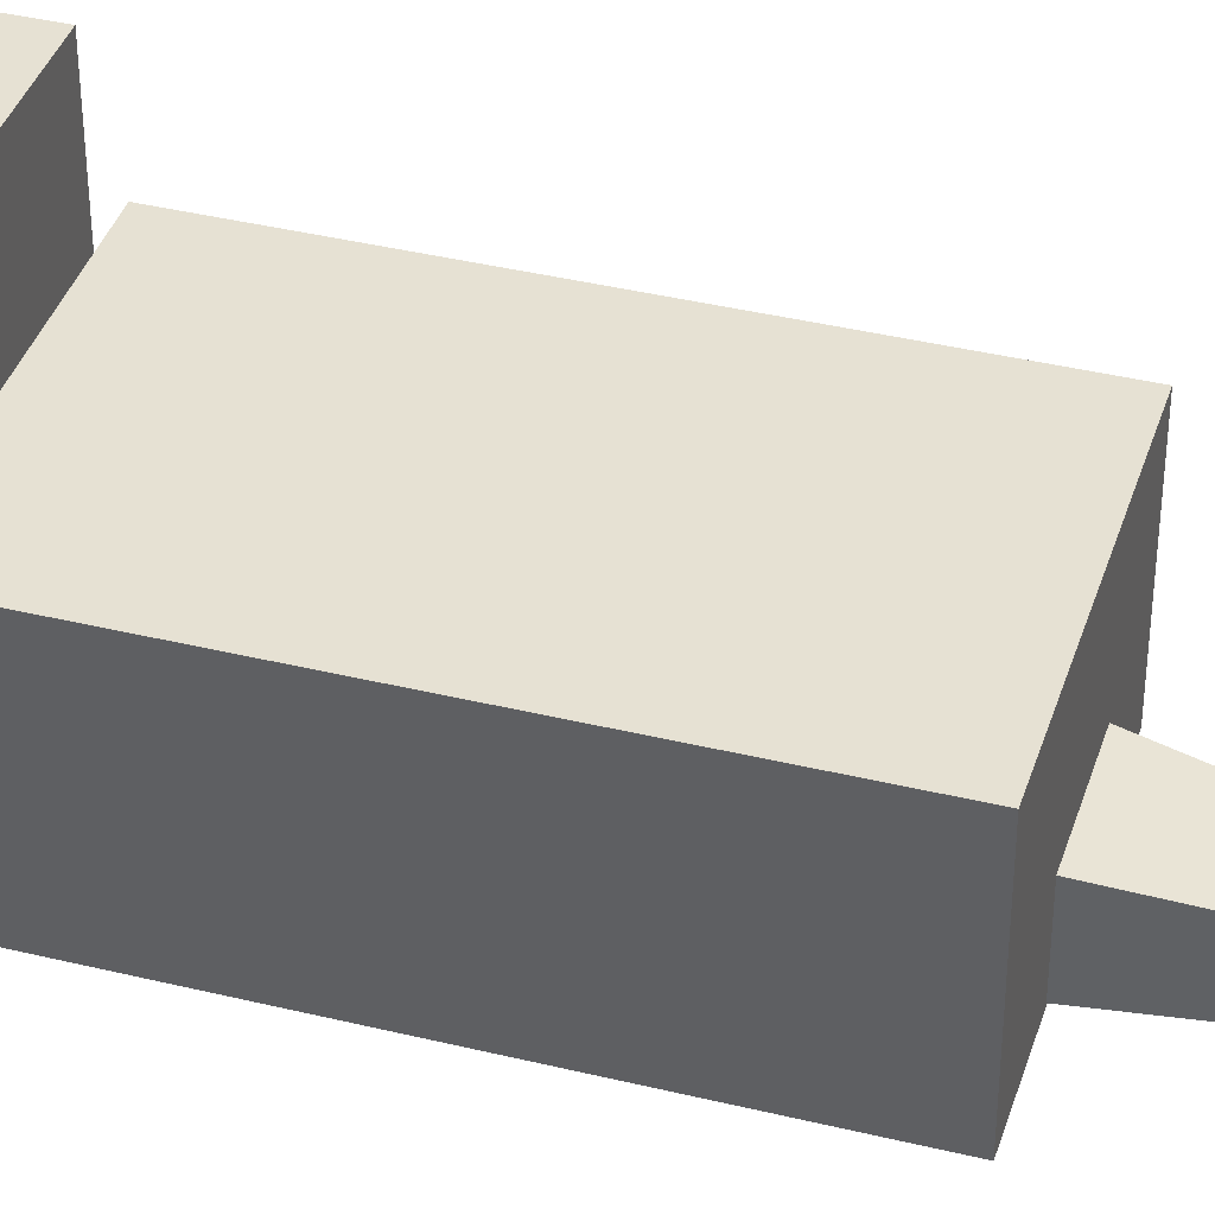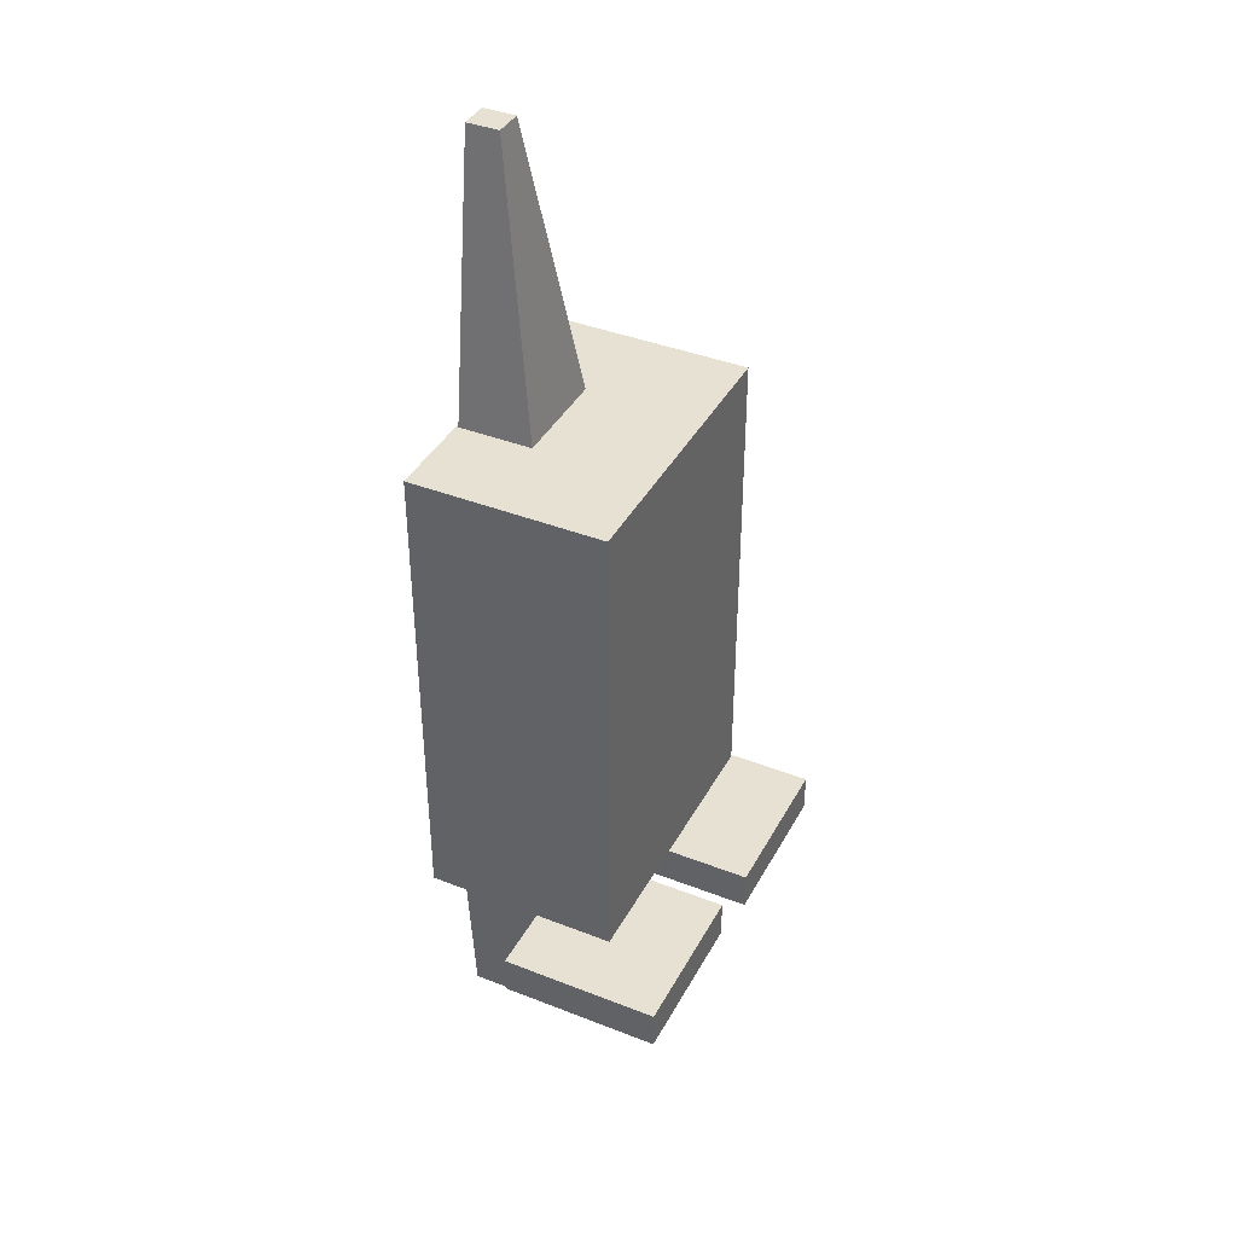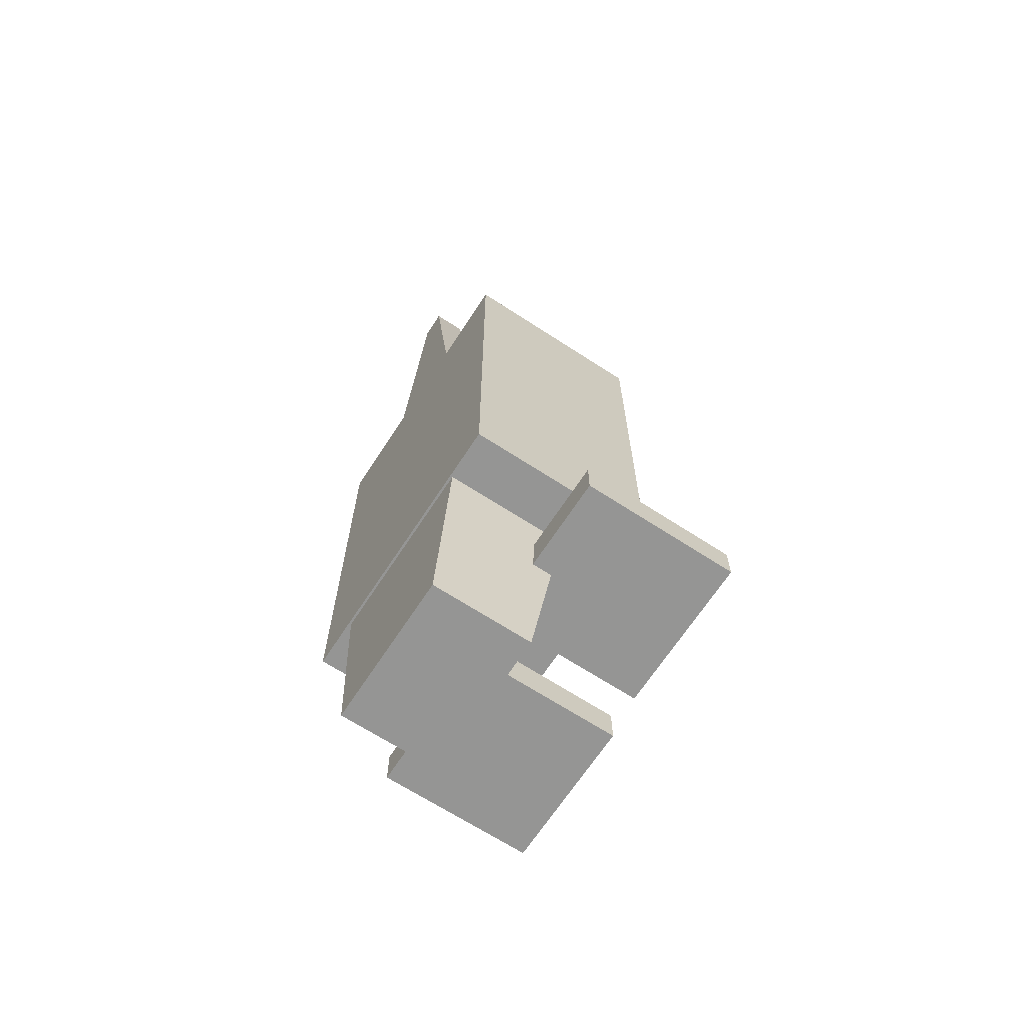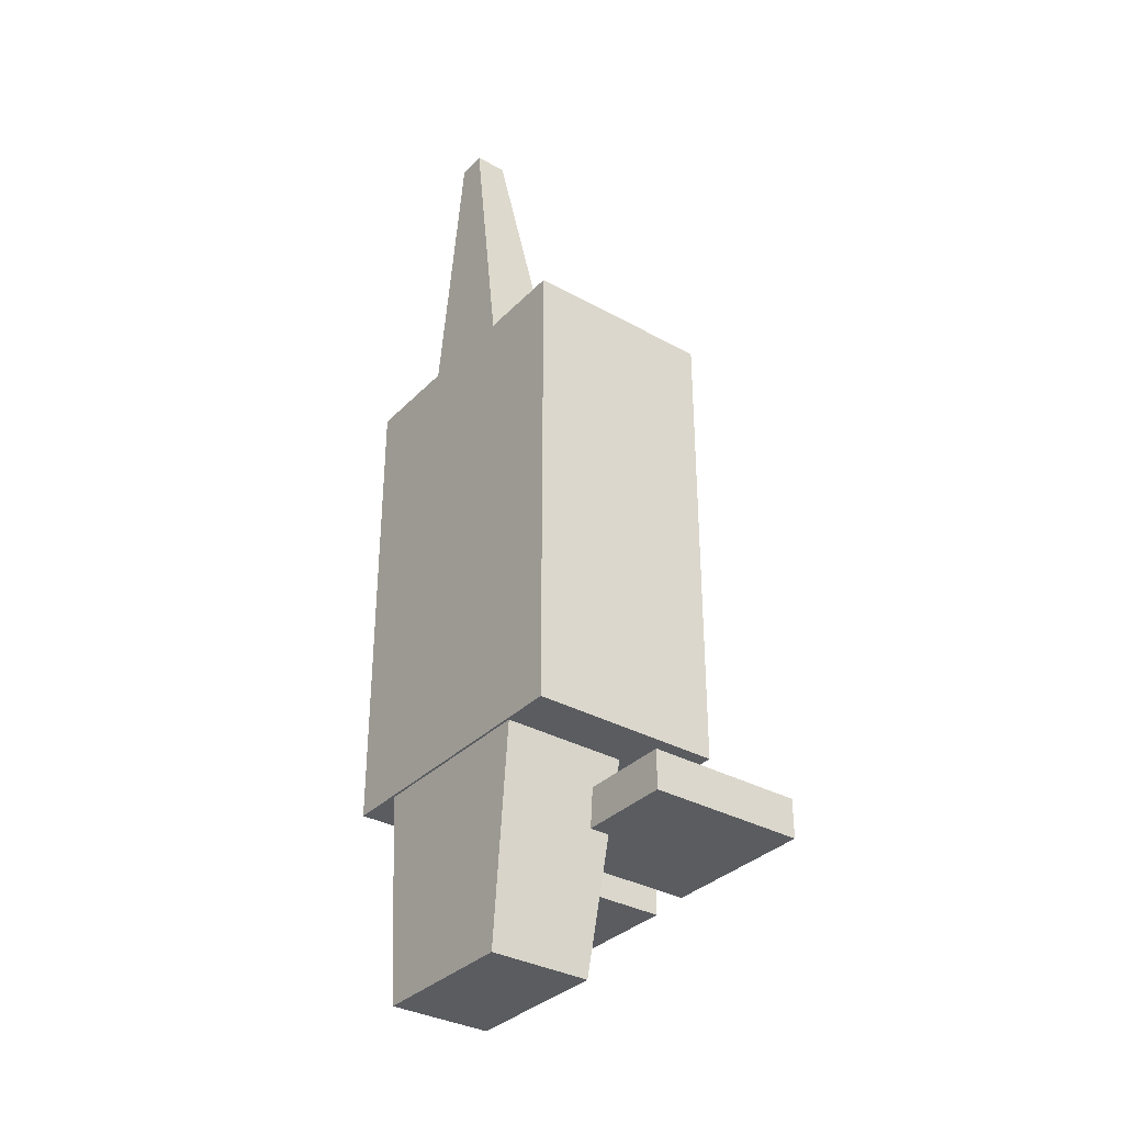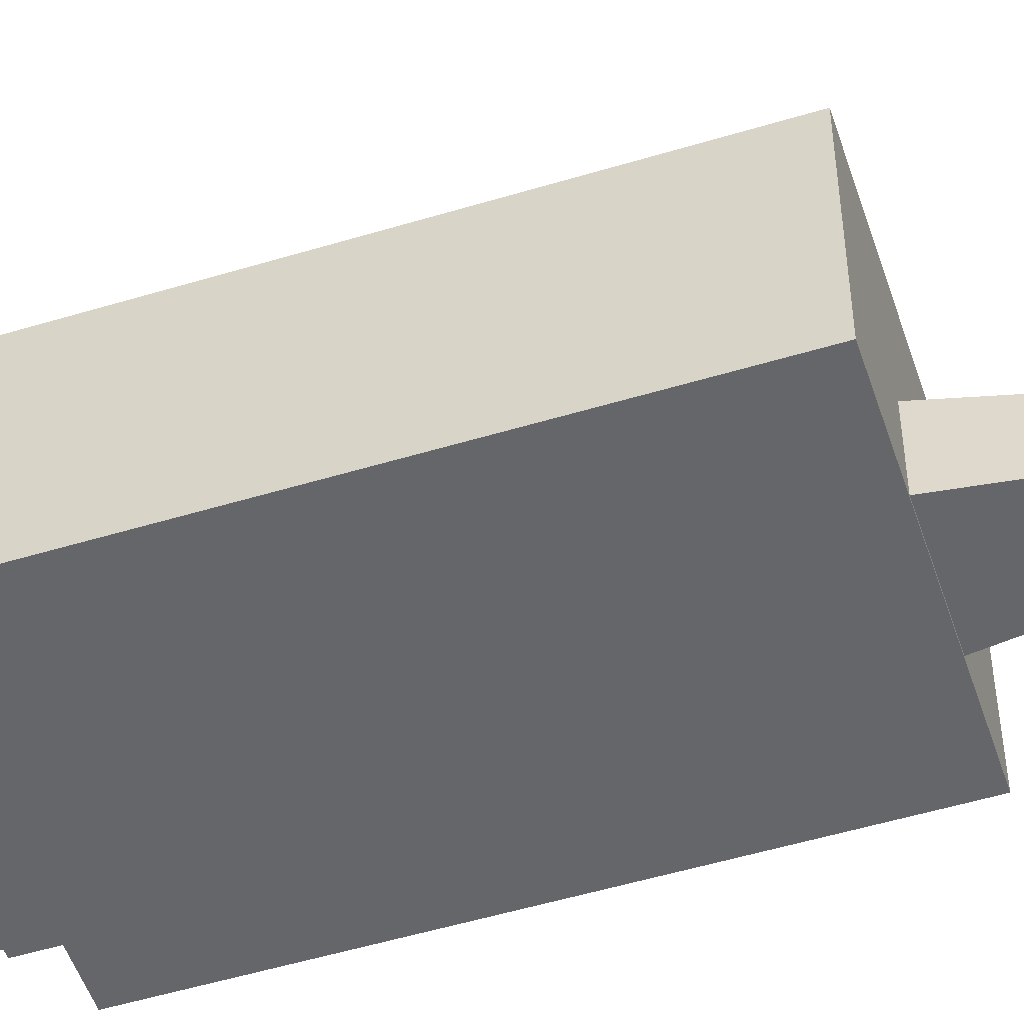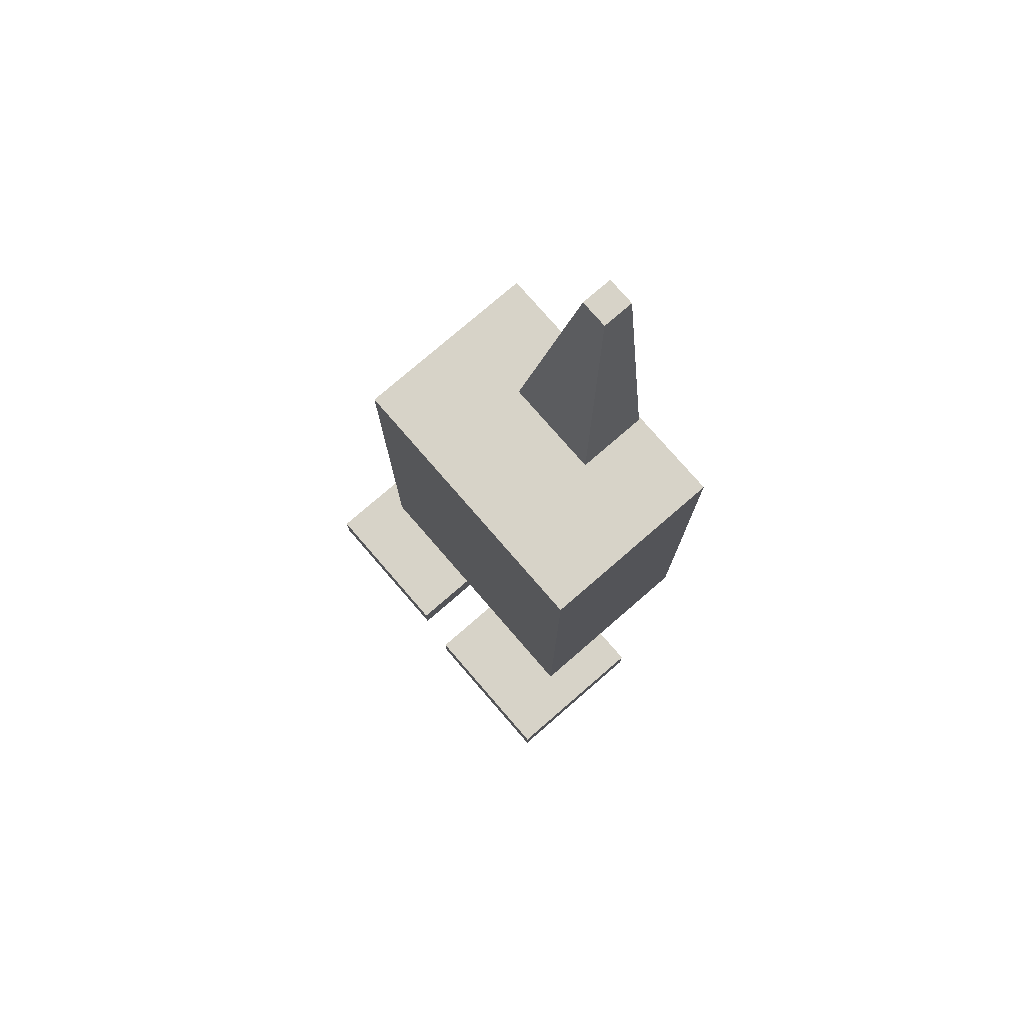
<metadata>
{"format":"obj","ext":"obj","renderer":"f3d","projection":"perspective","resolution":1024,"background":"white","views":[{"elev":38.9,"azim":-73.0,"up":"+Y"},{"elev":39.5,"azim":116.0,"up":"+Z"},{"elev":-67.4,"azim":56.9,"up":"+Z"},{"elev":-33.9,"azim":53.1,"up":"+Z"},{"elev":-51.8,"azim":-71.8,"up":"+Y"},{"elev":77.0,"azim":-130.9,"up":"+Z"}]}
</metadata>
<code>
o Cube.002
v 0.03662 0.002881 -0.4555
v 0.03662 0.2652 -0.4555
v 0.03662 0.002881 -0.5211
v 0.03662 0.2652 -0.5211
v 0.2989 0.002881 -0.4555
v 0.2989 0.2652 -0.4555
v 0.2989 0.002881 -0.5211
v 0.2989 0.2652 -0.5211
v 0.2377 -0.1584 -0.3961
v 0.2377 -0.1584 0.3961
v -0.2377 -0.1584 0.3961
v -0.2377 -0.1584 -0.3961
v 0.2377 0.1584 -0.3961
v 0.2377 0.1584 0.3961
v -0.2377 0.1584 0.3961
v -0.2377 0.1584 -0.3961
v 0.1245 -0.1562 -0.7483
v 0.1556 -0.1546 -0.3795
v -0.1556 -0.1546 -0.3795
v -0.1245 -0.1562 -0.7483
v 0.1245 0.009728 -0.7483
v 0.1556 0.05285 -0.3795
v -0.1556 0.05285 -0.3795
v -0.1245 0.009728 -0.7483
v -0.2997 0.01276 -0.4555
v -0.2997 0.2751 -0.4555
v -0.2997 0.01276 -0.5211
v -0.2997 0.2751 -0.5211
v -0.03739 0.01276 -0.4555
v -0.03739 0.2751 -0.4555
v -0.03739 0.01276 -0.5211
v -0.03739 0.2751 -0.5211
v 0.1228 -0.1546 0.1439
v 0.02808 -0.1546 0.8487
v -0.01928 -0.1546 0.8487
v -0.114 -0.1546 0.1439
v 0.1228 0.003265 0.1439
v 0.02808 -0.1018 0.8487
v -0.01928 -0.1018 0.8487
v -0.114 0.003265 0.1439
f 2 4 3 1
f 4 8 7 3
f 8 6 5 7
f 6 2 1 5
f 1 3 7 5
f 6 8 4 2
f 9 10 11 12
f 13 16 15 14
f 9 13 14 10
f 10 14 15 11
f 11 15 16 12
f 13 9 12 16
f 17 18 19 20
f 21 24 23 22
f 17 21 22 18
f 18 22 23 19
f 19 23 24 20
f 21 17 20 24
f 26 28 27 25
f 28 32 31 27
f 32 30 29 31
f 30 26 25 29
f 25 27 31 29
f 30 32 28 26
f 33 34 35 36
f 37 40 39 38
f 33 37 38 34
f 34 38 39 35
f 35 39 40 36
f 37 33 36 40

</code>
